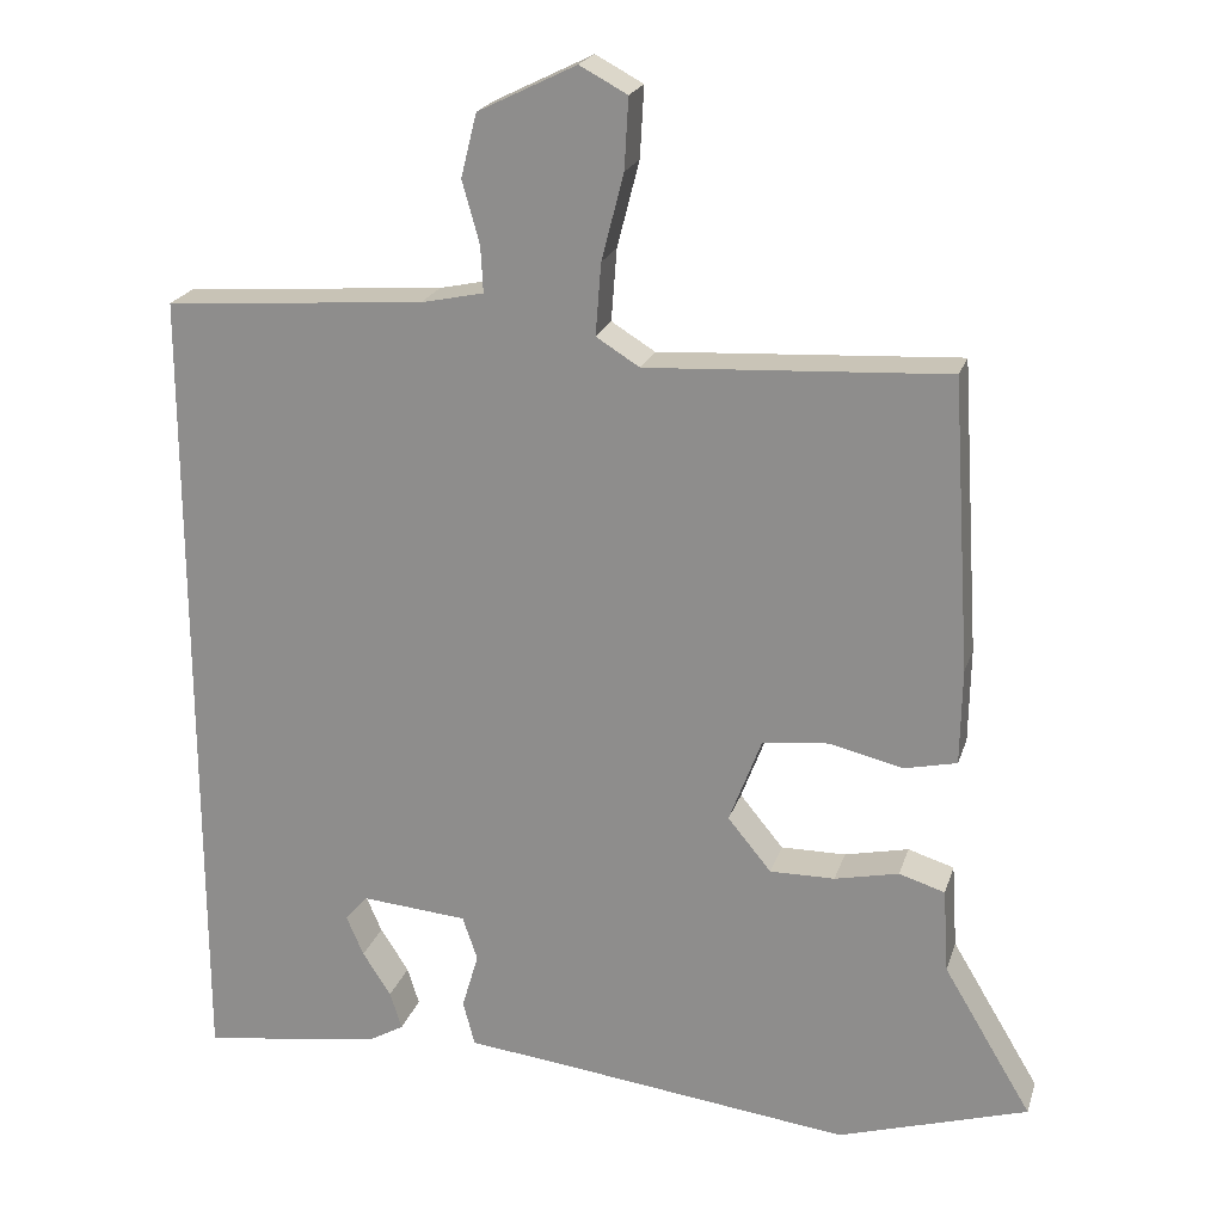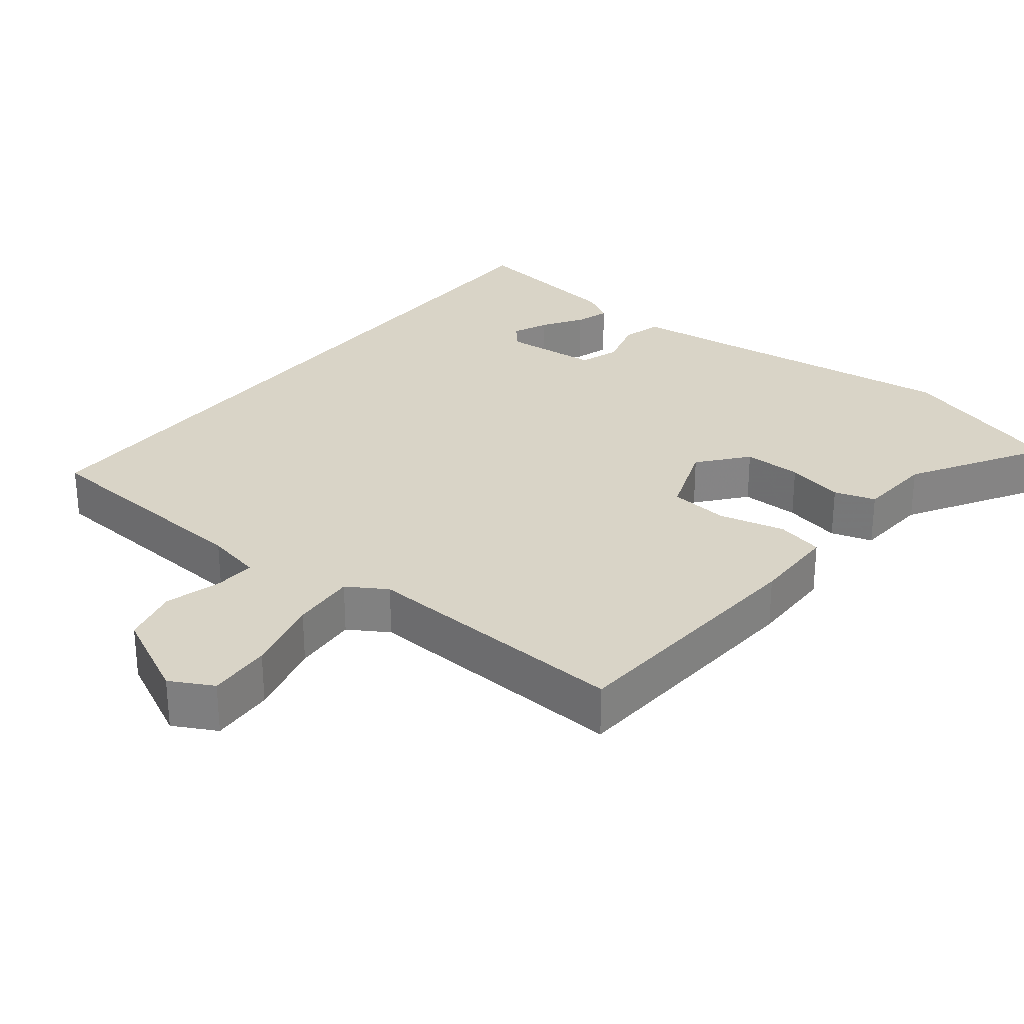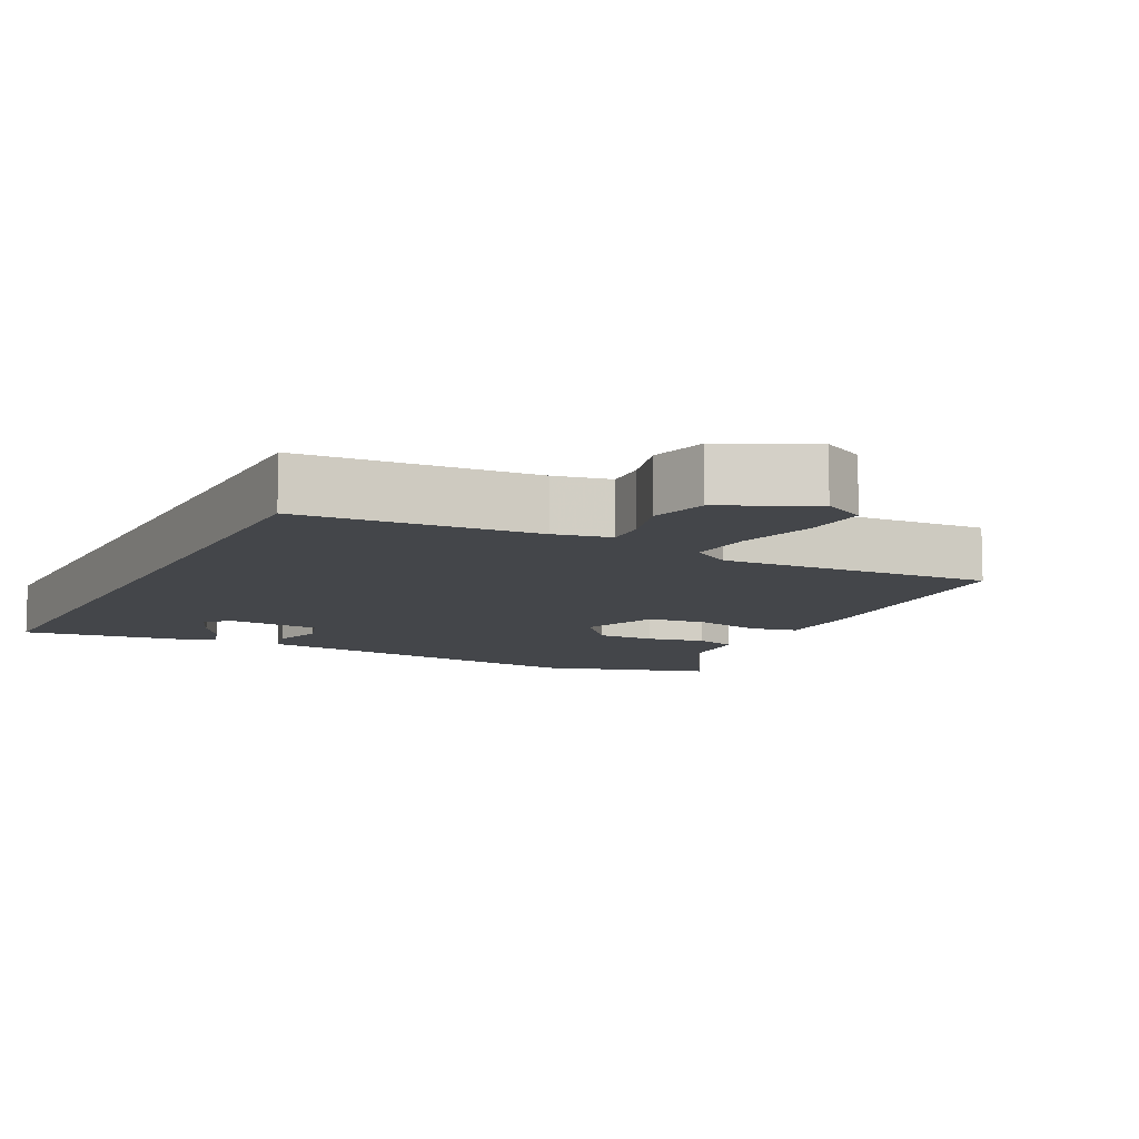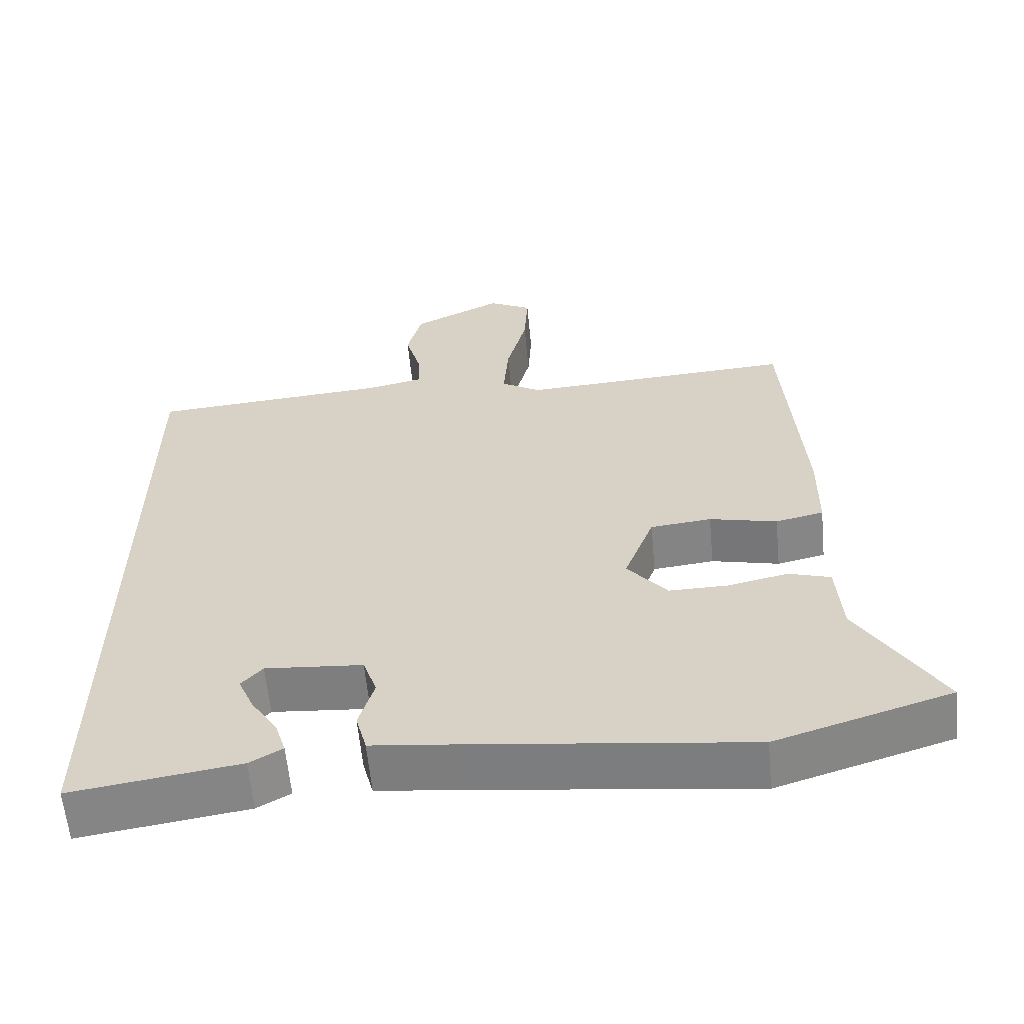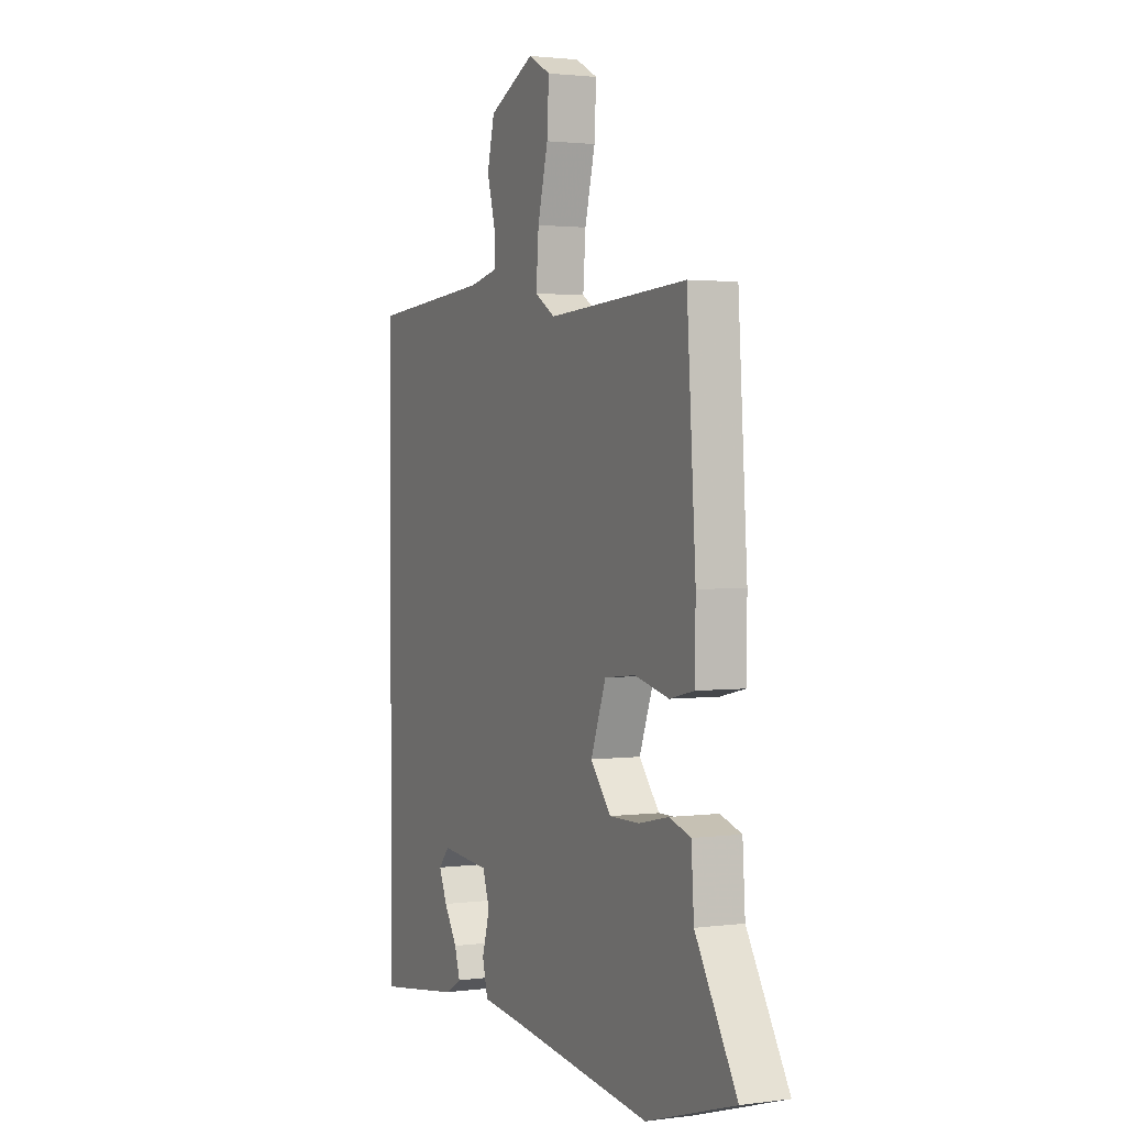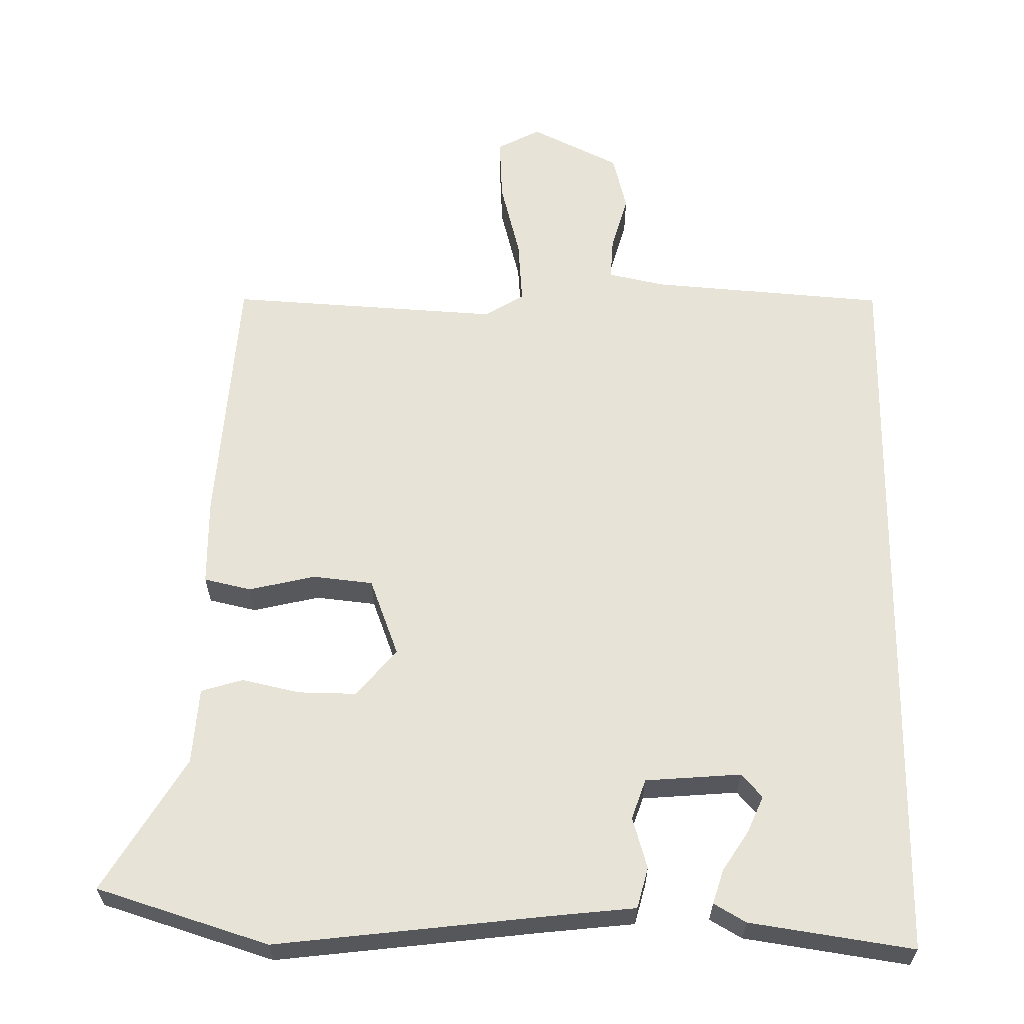
<metadata>
{"format":"obj","ext":"obj","renderer":"f3d","projection":"perspective","resolution":1024,"background":"white","views":[{"elev":21.6,"azim":15.5,"up":"+Z"},{"elev":28.7,"azim":38.3,"up":"+Y"},{"elev":-9.7,"azim":-27.3,"up":"+Y"},{"elev":-60.6,"azim":5.4,"up":"+Z"},{"elev":2.0,"azim":65.0,"up":"+Z"},{"elev":61.9,"azim":-179.1,"up":"+Y"}]}
</metadata>
<code>
v -0.5 0.07 0.51
v -0.171 0.07 0.535
v -0.092 0.07 0.552
v -0.095 0.07 0.61
v -0.117 0.07 0.689
v -0.097 0.07 0.769
v 0.027 0.07 0.83
v 0.087 0.07 0.798
v 0.082 0.07 0.709
v 0.054 0.07 0.6
v 0.047 0.07 0.509
v 0.102 0.07 0.475
v 0.481 0.07 0.497
v 0.505 0.07 0.129
v 0.503 0.07 0.008
v 0.437 0.07 -0.007
v 0.344 0.07 0.015
v 0.26 0.07 0.006
v 0.219 0.07 -0.103
v 0.274 0.07 -0.17
v 0.356 0.07 -0.169
v 0.437 0.07 -0.151
v 0.495 0.07 -0.169
v 0.502 0.07 -0.276
v 0.614 0.07 -0.464
v 0.374 0.07 -0.539
v 0.003 0.07 -0.494
v -0.123 0.07 -0.48
v -0.138 0.07 -0.423
v -0.117 0.07 -0.351
v -0.136 0.07 -0.295
v -0.27 0.07 -0.284
v -0.299 0.07 -0.317
v -0.277 0.07 -0.368
v -0.241 0.07 -0.424
v -0.226 0.07 -0.472
v -0.271 0.07 -0.498
v -0.5 0.07 -0.532
v -0.5 0 0.51
v -0.171 0 0.535
v -0.092 0 0.552
v -0.095 0 0.61
v -0.117 0 0.689
v -0.097 0 0.769
v 0.027 0 0.83
v 0.087 0 0.798
v 0.082 0 0.709
v 0.054 0 0.6
v 0.047 0 0.509
v 0.102 0 0.475
v 0.481 0 0.497
v 0.505 0 0.129
v 0.503 0 0.008
v 0.437 0 -0.007
v 0.344 0 0.015
v 0.26 0 0.006
v 0.219 0 -0.103
v 0.274 0 -0.17
v 0.356 0 -0.169
v 0.437 0 -0.151
v 0.495 0 -0.169
v 0.502 0 -0.276
v 0.614 0 -0.464
v 0.374 0 -0.539
v 0.003 0 -0.494
v -0.123 0 -0.48
v -0.138 0 -0.423
v -0.117 0 -0.351
v -0.136 0 -0.295
v -0.27 0 -0.284
v -0.299 0 -0.317
v -0.277 0 -0.368
v -0.241 0 -0.424
v -0.226 0 -0.472
v -0.271 0 -0.498
v -0.5 0 -0.532
f 34 35 36 37
f 33 34 37 38
f 32 33 38 1
f 27 28 29 30
f 27 30 31
f 24 25 26 27
f 24 27 31
f 21 22 23 24
f 20 21 24 31
f 19 20 31 32
f 14 15 16 17
f 12 13 14 17
f 11 12 17 18
f 7 8 9 10
f 7 10 11
f 4 5 6 7
f 3 4 7 11
f 2 3 11 18
f 18 19 32
f 1 2 18 32
f 75 74 73 72
f 76 75 72 71
f 39 76 71 70
f 68 67 66 65
f 69 68 65
f 65 64 63 62
f 69 65 62
f 62 61 60 59
f 69 62 59 58
f 70 69 58 57
f 55 54 53 52
f 55 52 51 50
f 56 55 50 49
f 48 47 46 45
f 49 48 45
f 45 44 43 42
f 49 45 42 41
f 56 49 41 40
f 70 57 56
f 70 56 40 39
f 1 39 40 2
f 2 40 41 3
f 3 41 42 4
f 4 42 43 5
f 5 43 44 6
f 6 44 45 7
f 7 45 46 8
f 8 46 47 9
f 9 47 48 10
f 10 48 49 11
f 11 49 50 12
f 12 50 51 13
f 13 51 52 14
f 14 52 53 15
f 15 53 54 16
f 16 54 55 17
f 17 55 56 18
f 18 56 57 19
f 19 57 58 20
f 20 58 59 21
f 21 59 60 22
f 22 60 61 23
f 23 61 62 24
f 24 62 63 25
f 25 63 64 26
f 26 64 65 27
f 27 65 66 28
f 28 66 67 29
f 29 67 68 30
f 30 68 69 31
f 31 69 70 32
f 32 70 71 33
f 33 71 72 34
f 34 72 73 35
f 35 73 74 36
f 36 74 75 37
f 37 75 76 38
f 38 76 39 1

</code>
